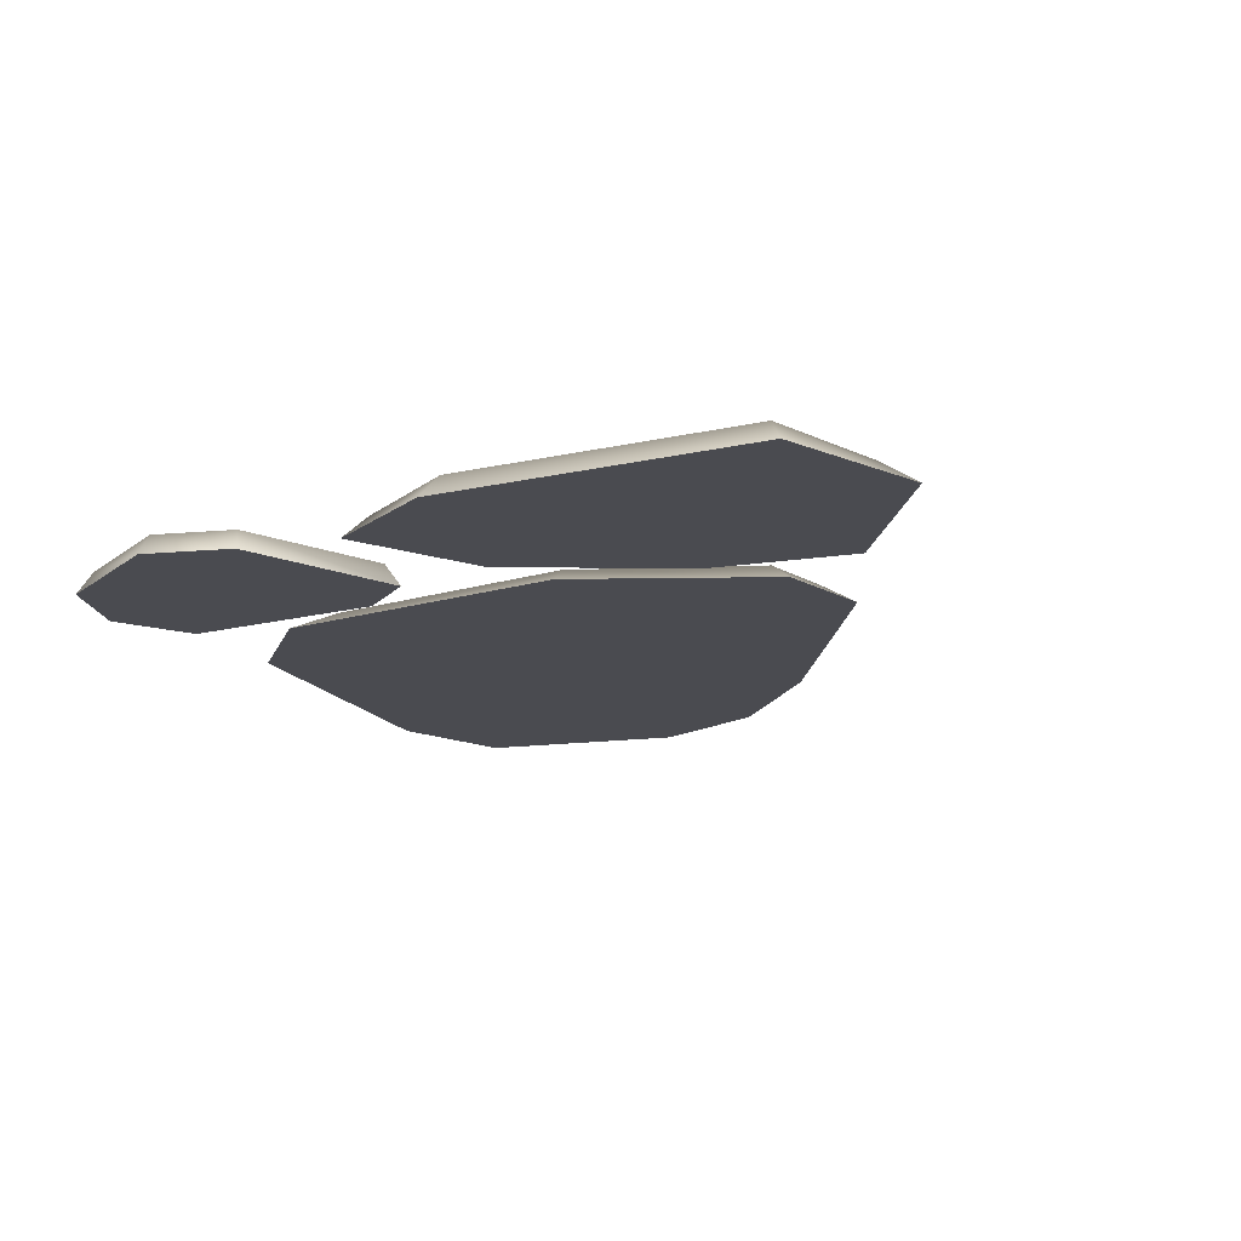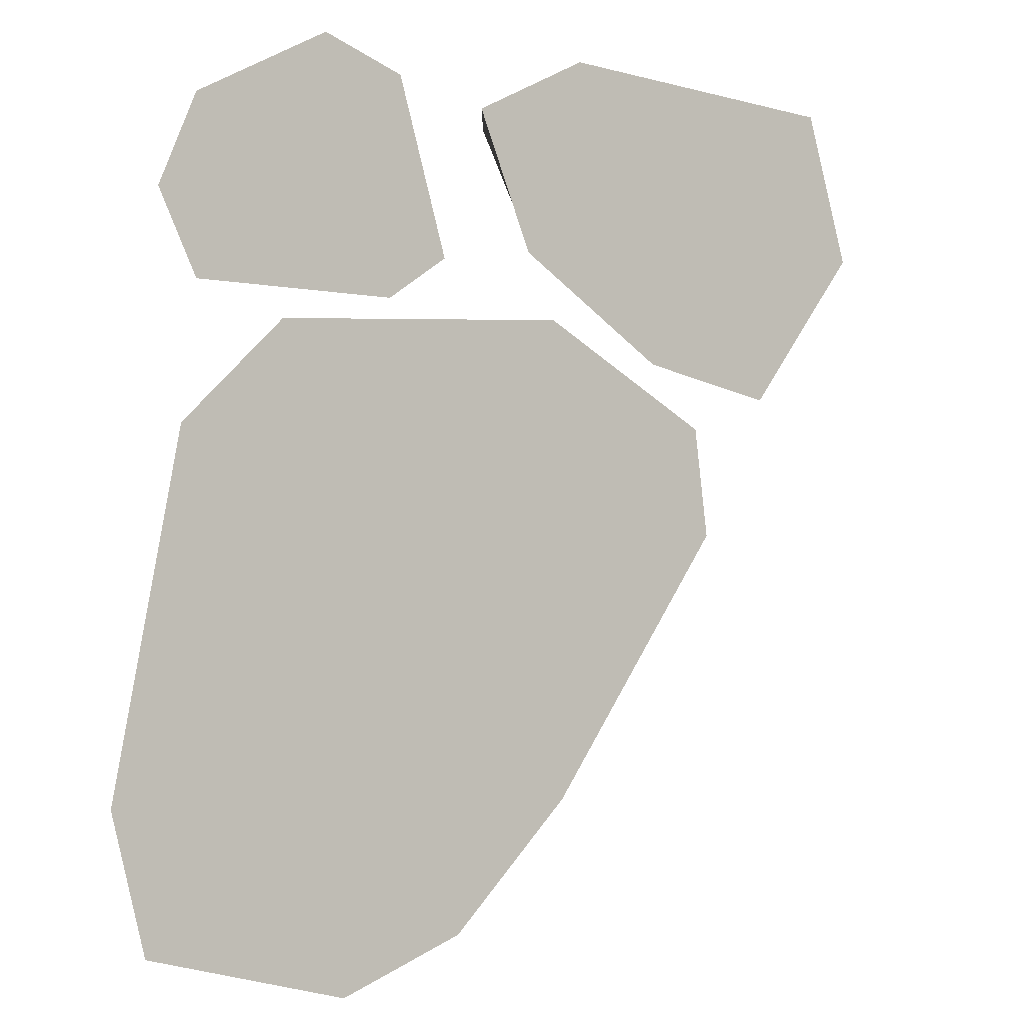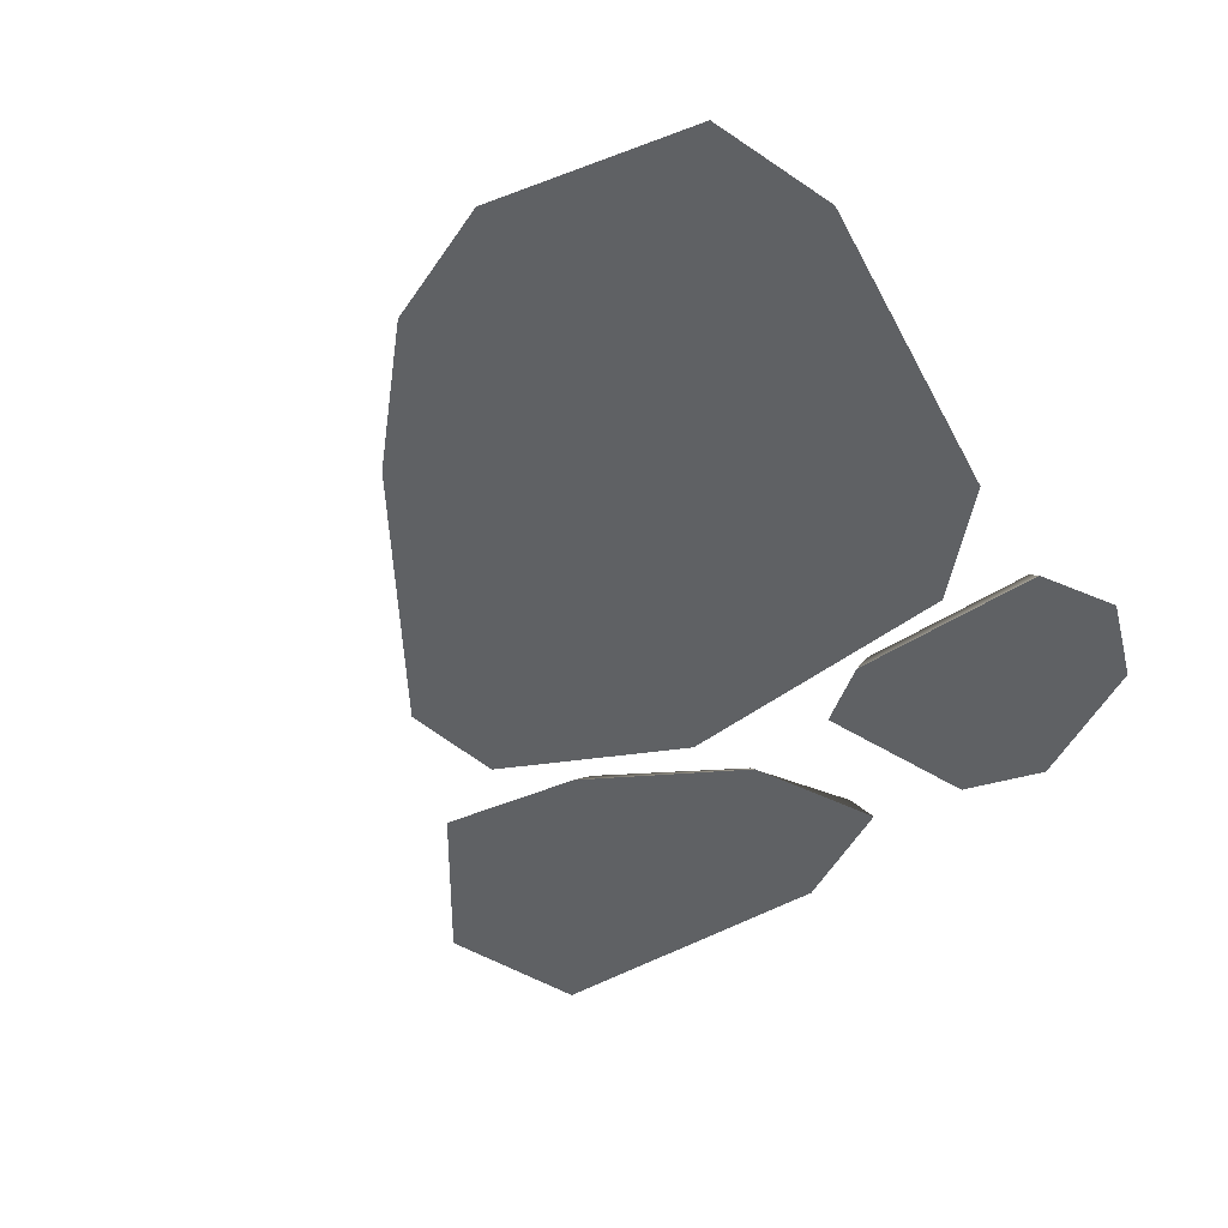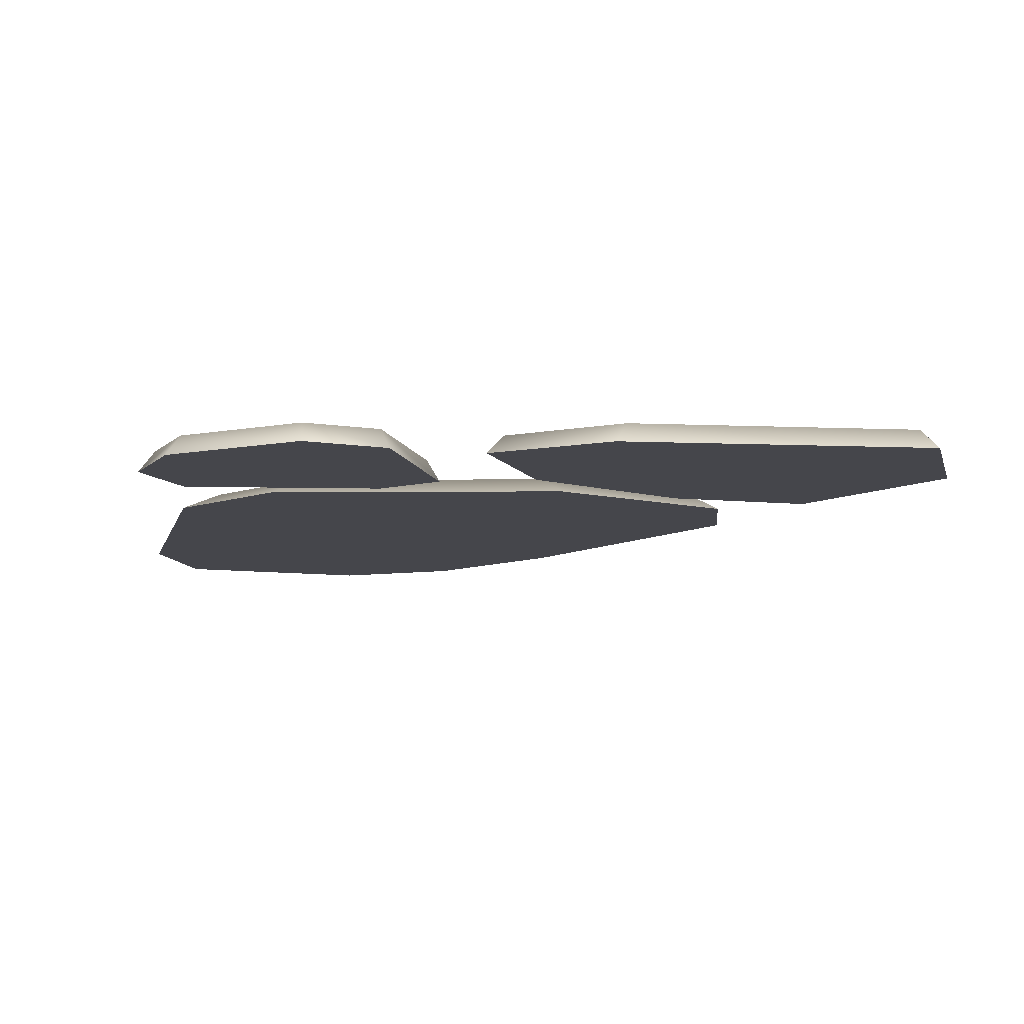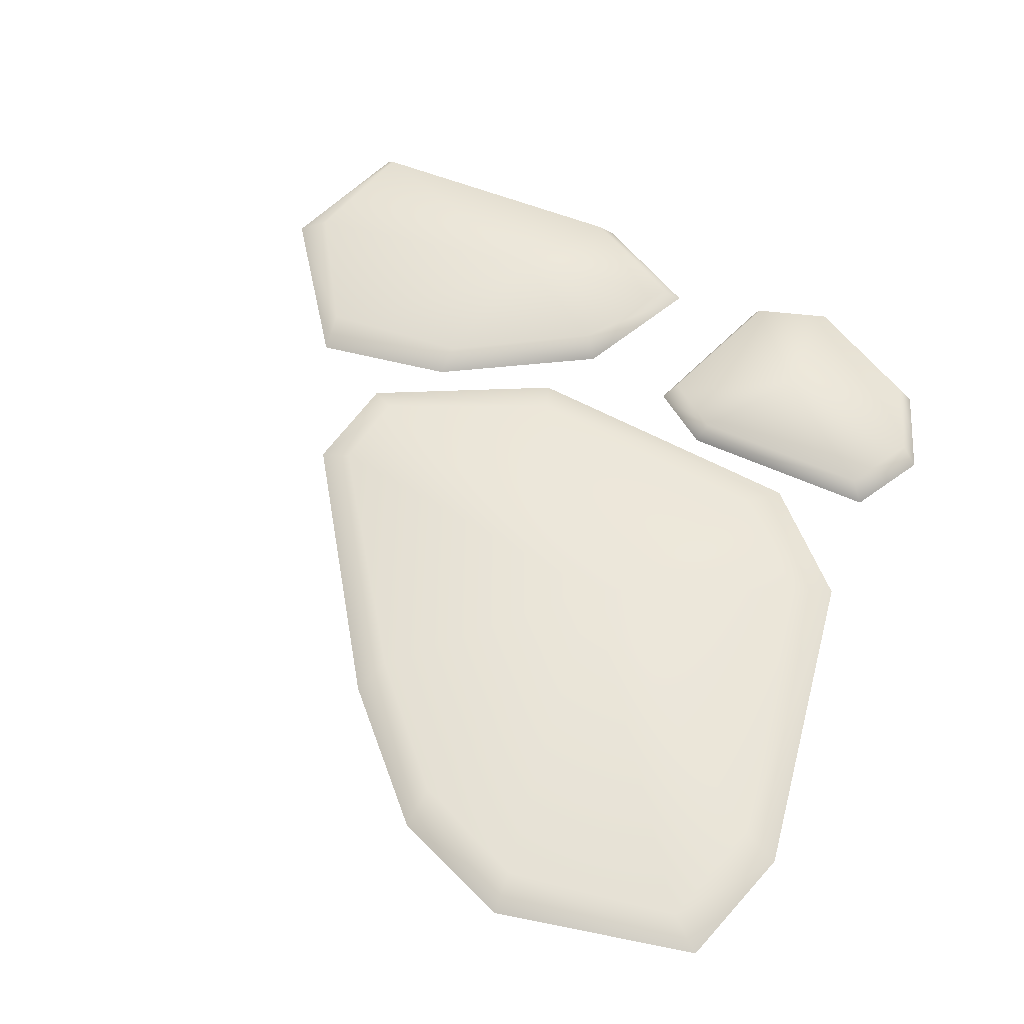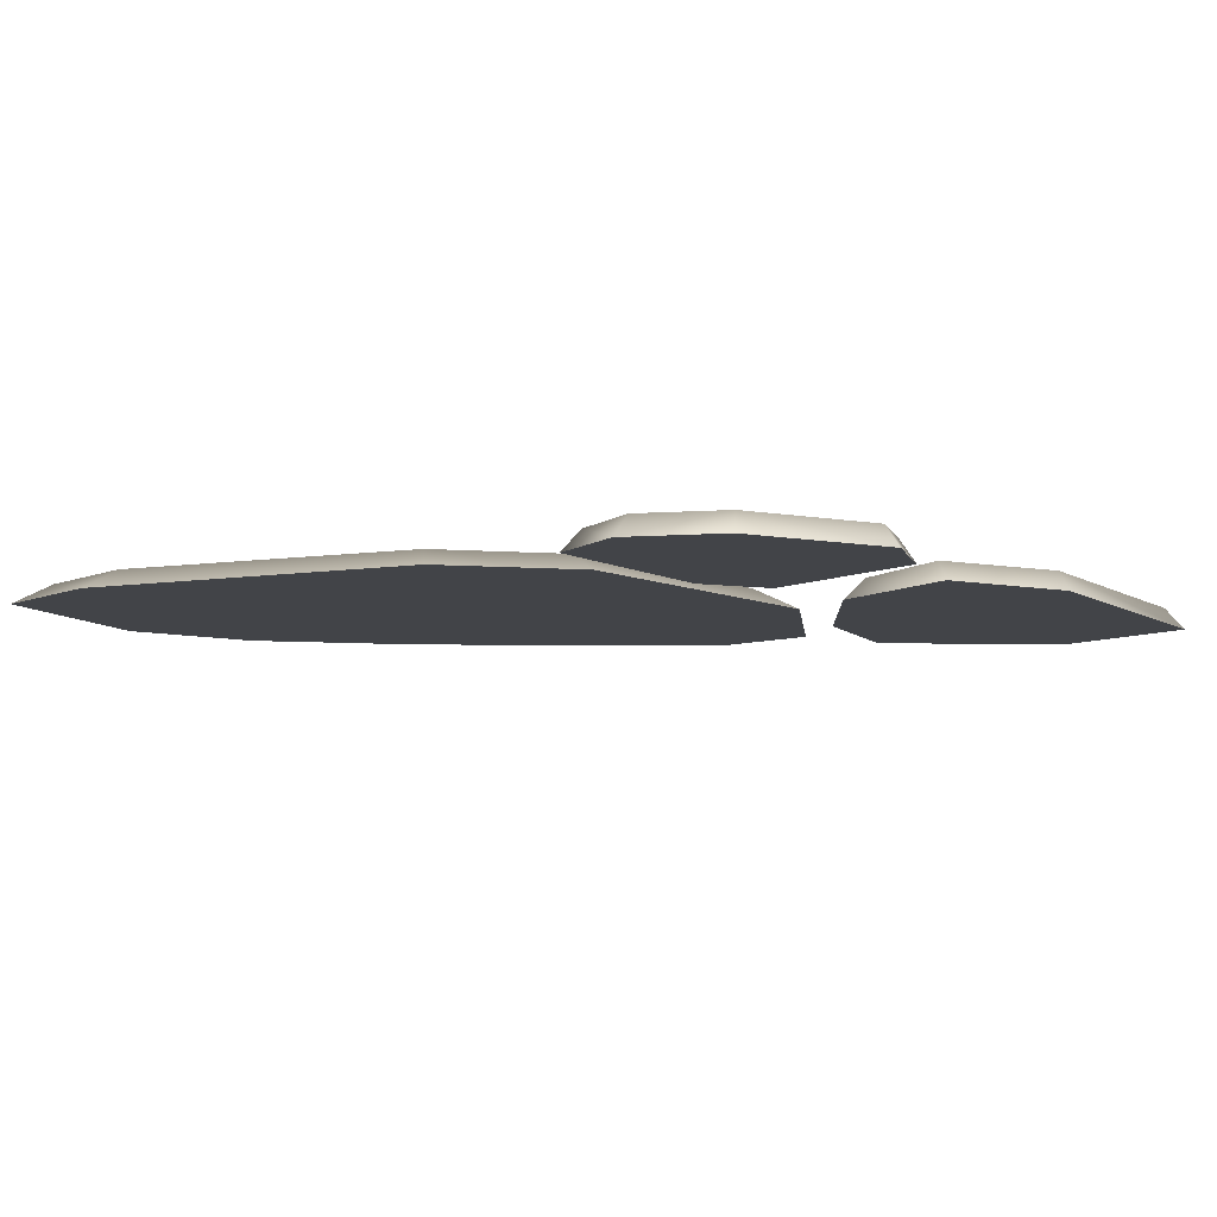
<metadata>
{"format":"obj","ext":"obj","renderer":"f3d","projection":"perspective","resolution":1024,"background":"white","views":[{"elev":-14.6,"azim":30.3,"up":"+Y"},{"elev":-3.0,"azim":-36.7,"up":"+Z"},{"elev":-46.3,"azim":-142.7,"up":"+Y"},{"elev":-10.0,"azim":-2.9,"up":"+Y"},{"elev":56.0,"azim":-154.1,"up":"+Y"},{"elev":-7.9,"azim":-55.6,"up":"+Y"}]}
</metadata>
<code>
o model_3328
v -0.2045 0.02027 -0.02156
v -0.4009 0.02027 0.07281
v -0.3107 0.02027 0.16
v 0.1092 0.02027 0.1021
v 0.1177 0.02027 0.02003
v -0.04529 0.02027 -0.1996
v -0.4643 0.02027 -0.2147
v -0.05404 0.02027 0.1811
v -0.1542 0.02027 -0.3116
v -0.2679 0.02027 -0.3587
v -0.4345 0.02027 -0.3275
v 0.1527 0 0.02132
v 0.1387 0 0.1258
v -0.02808 0 -0.2306
v -0.1479 0 -0.3487
v -0.2707 0 -0.3955
v -0.4669 0 -0.3475
v -0.5 0 -0.2222
v -0.4366 0 0.1025
v -0.3363 0 0.1994
v -0.03785 0 0.2205
v 0.1387 0 0.1258
v -0.02808 0 -0.2306
v 0.1527 0 0.02132
v -0.03785 0 0.2205
v -0.5 0 -0.2222
v -0.4669 0 -0.3475
v -0.4366 0 0.1025
v -0.3363 0 0.1994
v -0.2707 0 -0.3955
v -0.1479 0 -0.3487
v -0.2939 0.02027 0.3358
v -0.231 0.02027 0.2373
v -0.4082 0.02027 0.2376
v -0.2212 0.02027 0.4199
v -0.1768 0.02027 0.2745
v -0.4111 0.02027 0.3814
v -0.2934 0.02027 0.4449
v -0.4436 0.02027 0.3059
v -0.4241 0 0.3882
v -0.2933 0 0.4587
v -0.2131 0 0.431
v -0.1638 0 0.2677
v -0.224 0 0.2263
v -0.4229 0 0.2267
v -0.4603 0 0.3026
v -0.1638 0 0.2677
v -0.2131 0 0.431
v -0.2933 0 0.4587
v -0.4241 0 0.3882
v -0.4603 0 0.3026
v -0.224 0 0.2263
v -0.4229 0 0.2267
v -0.1055 0.02027 0.3964
v 0.005286 0.02027 0.4569
v 0.06108 0.02027 0.3633
v 0.08026 0.02027 0.2095
v -0.05282 0.02027 0.2965
v 0.2824 0.02027 0.4423
v 0.3104 0.02027 0.317
v 0.227 0.02027 0.1926
v 0.3415 0 0.3102
v 0.2971 0 0.4565
v 0.2244 0 0.1596
v 0.08456 0 0.1865
v -0.06747 0 0.2823
v -0.1221 0 0.4117
v -0.005647 0 0.4716
v -0.06747 0 0.2823
v 0.08456 0 0.1865
v 0.2971 0 0.4565
v -0.005647 0 0.4716
v 0.2244 0 0.1596
v 0.3415 0 0.3102
v -0.1221 0 0.4117
g surface_000
f 25 29 28
f 25 28 26
f 25 26 27
f 27 22 25
f 27 30 22
f 22 30 31
f 22 31 23
f 22 23 24
f 8 21 13
f 20 21 8
f 20 8 3
f 20 3 2
f 20 2 19
f 19 2 7
f 19 7 18
f 8 13 4
f 1 8 4
f 3 8 1
f 1 2 3
f 7 2 1
f 11 7 1
f 18 7 11
f 18 11 17
f 17 11 10
f 17 10 16
f 12 4 13
f 12 5 4
f 4 5 1
f 1 5 6
f 6 9 1
f 1 9 10
f 10 11 1
f 5 12 14
f 5 14 6
f 15 6 14
f 15 9 6
f 9 15 16
f 9 16 10
f 52 51 53
f 47 51 52
f 47 50 51
f 47 49 50
f 47 48 49
f 37 46 40
f 37 39 46
f 46 39 34
f 46 34 45
f 34 44 45
f 34 33 44
f 43 44 33
f 37 40 41
f 37 41 38
f 32 37 38
f 32 39 37
f 34 39 32
f 32 33 34
f 36 33 32
f 43 33 36
f 35 43 36
f 35 42 43
f 42 35 38
f 42 38 41
f 38 35 32
f 32 35 36
f 75 69 72
f 69 71 72
f 69 70 71
f 70 74 71
f 70 73 74
f 55 68 63
f 67 68 55
f 67 55 54
f 58 67 54
f 58 66 67
f 66 58 57
f 66 57 65
f 55 63 59
f 56 55 59
f 54 55 56
f 56 58 54
f 57 58 56
f 61 57 56
f 64 57 61
f 64 65 57
f 62 59 63
f 62 60 59
f 59 60 56
f 60 61 56
f 62 61 60
f 62 64 61

</code>
